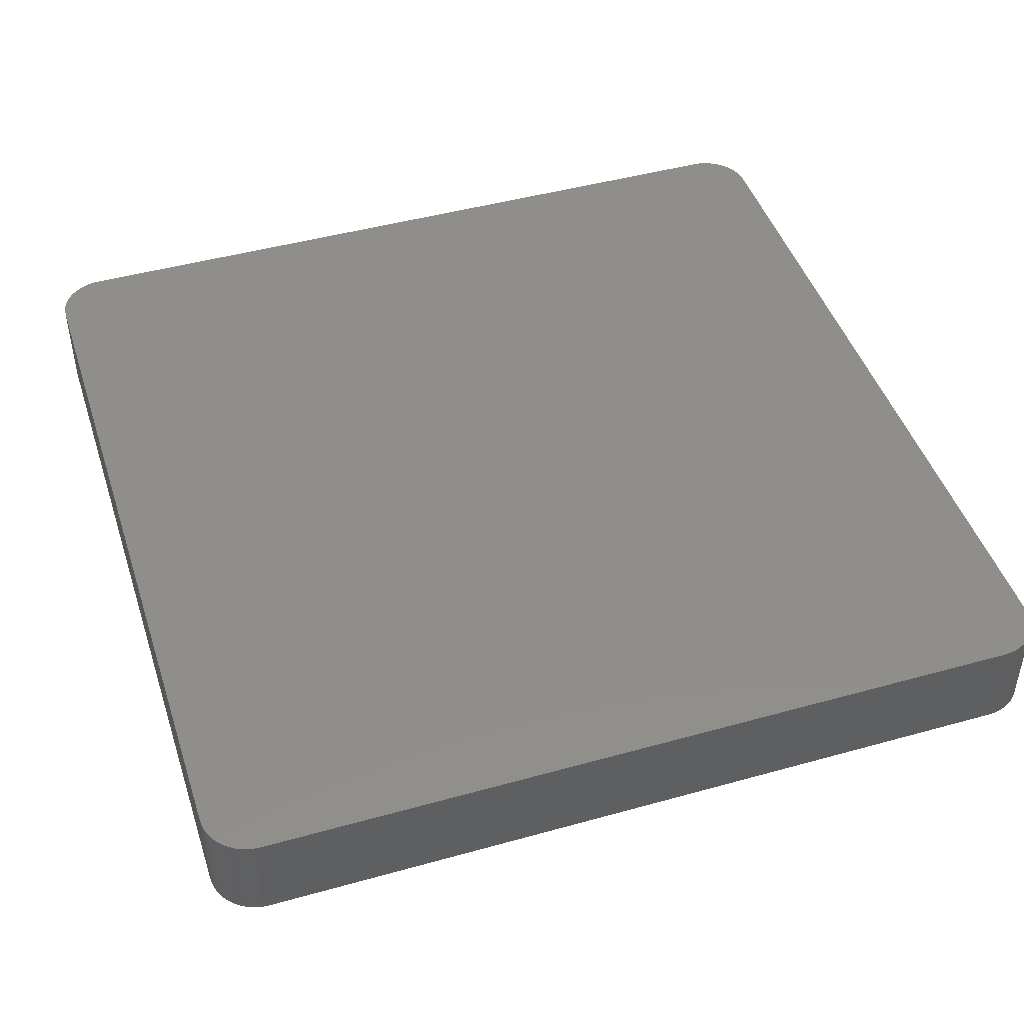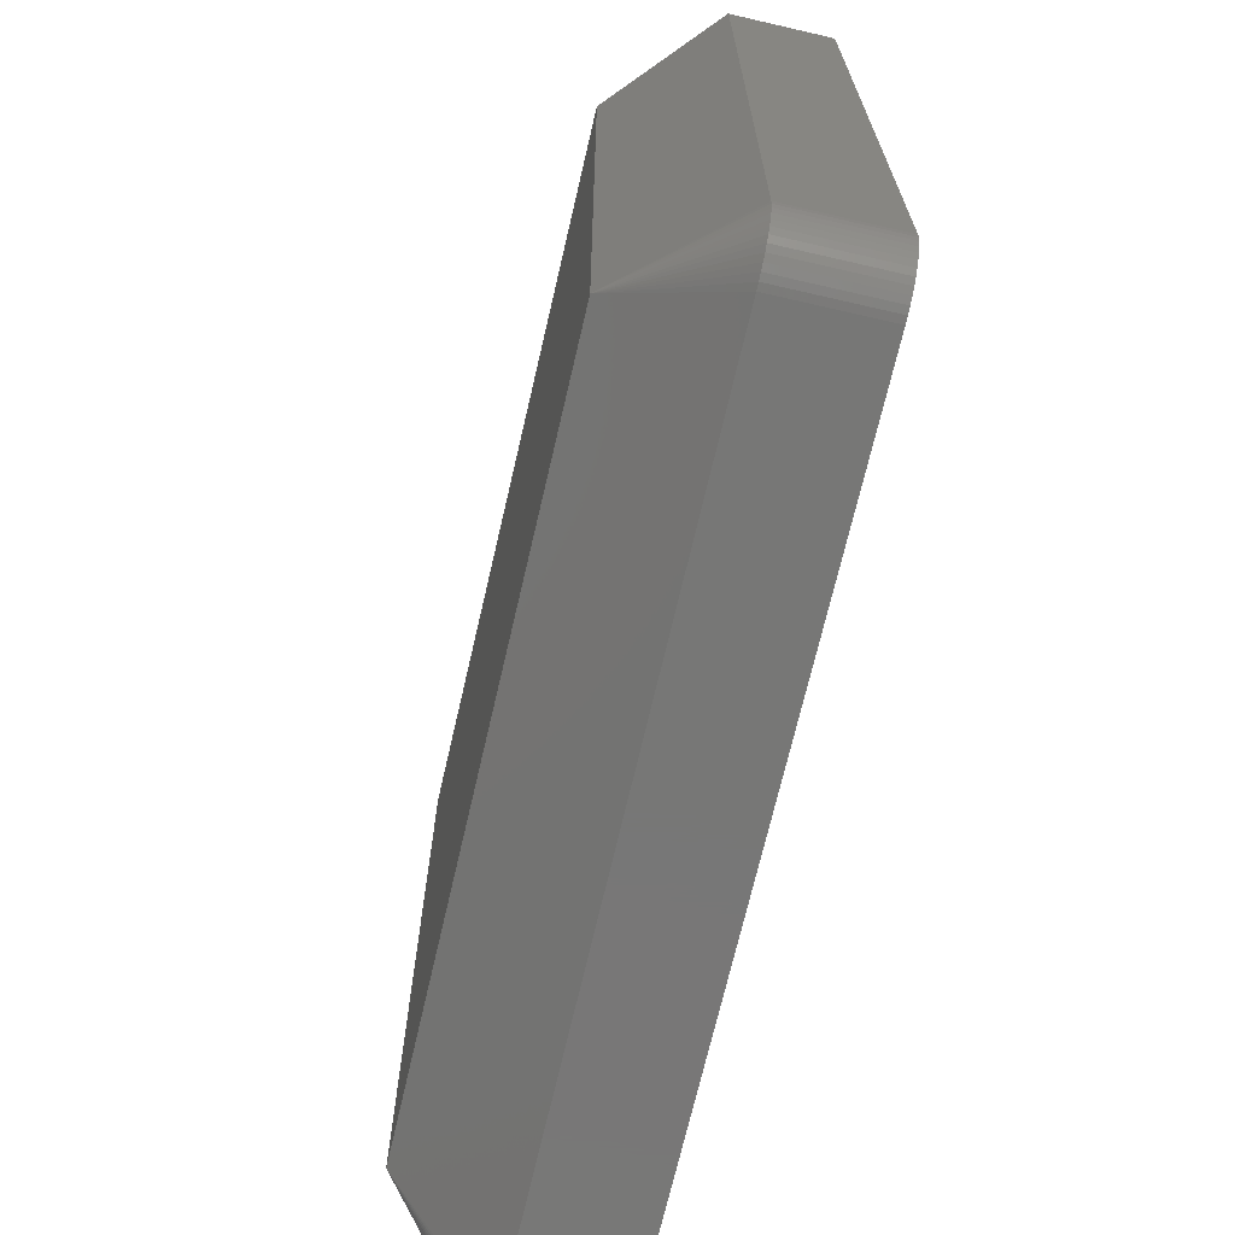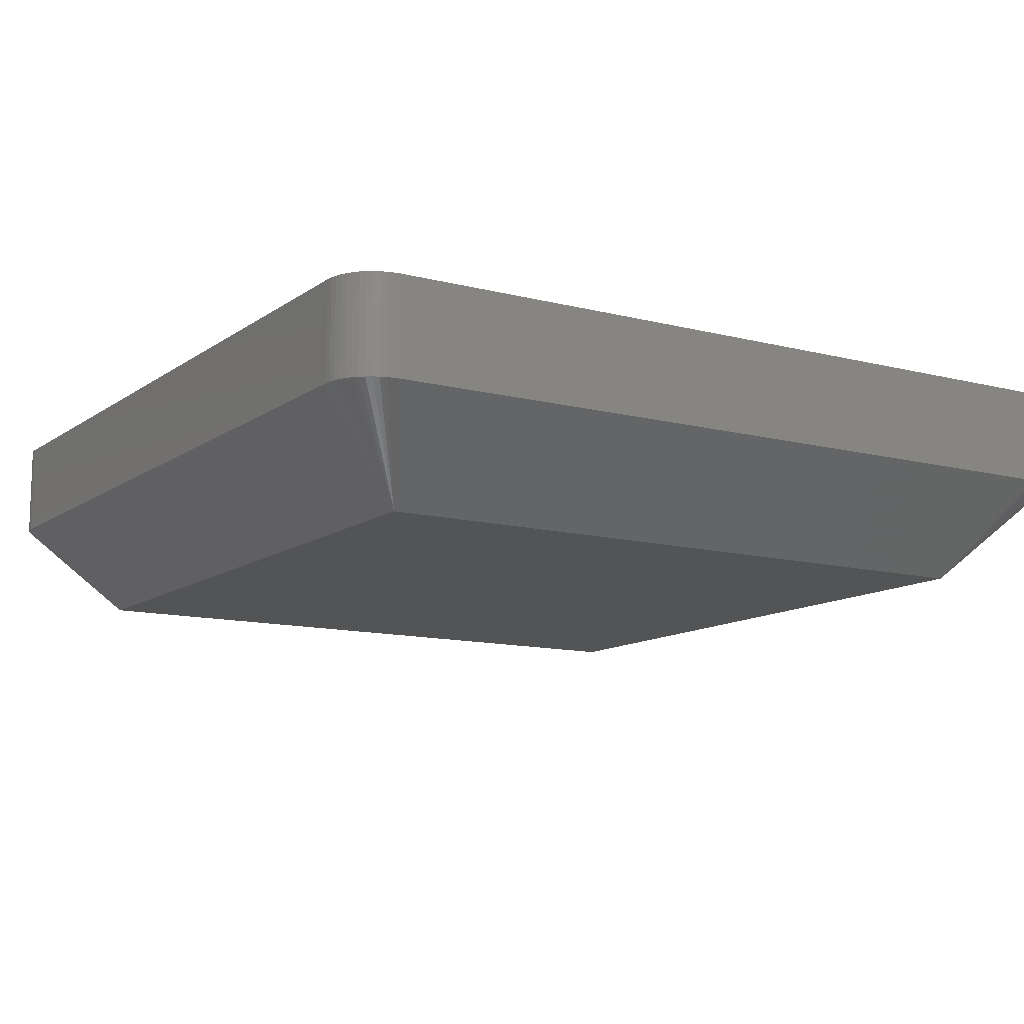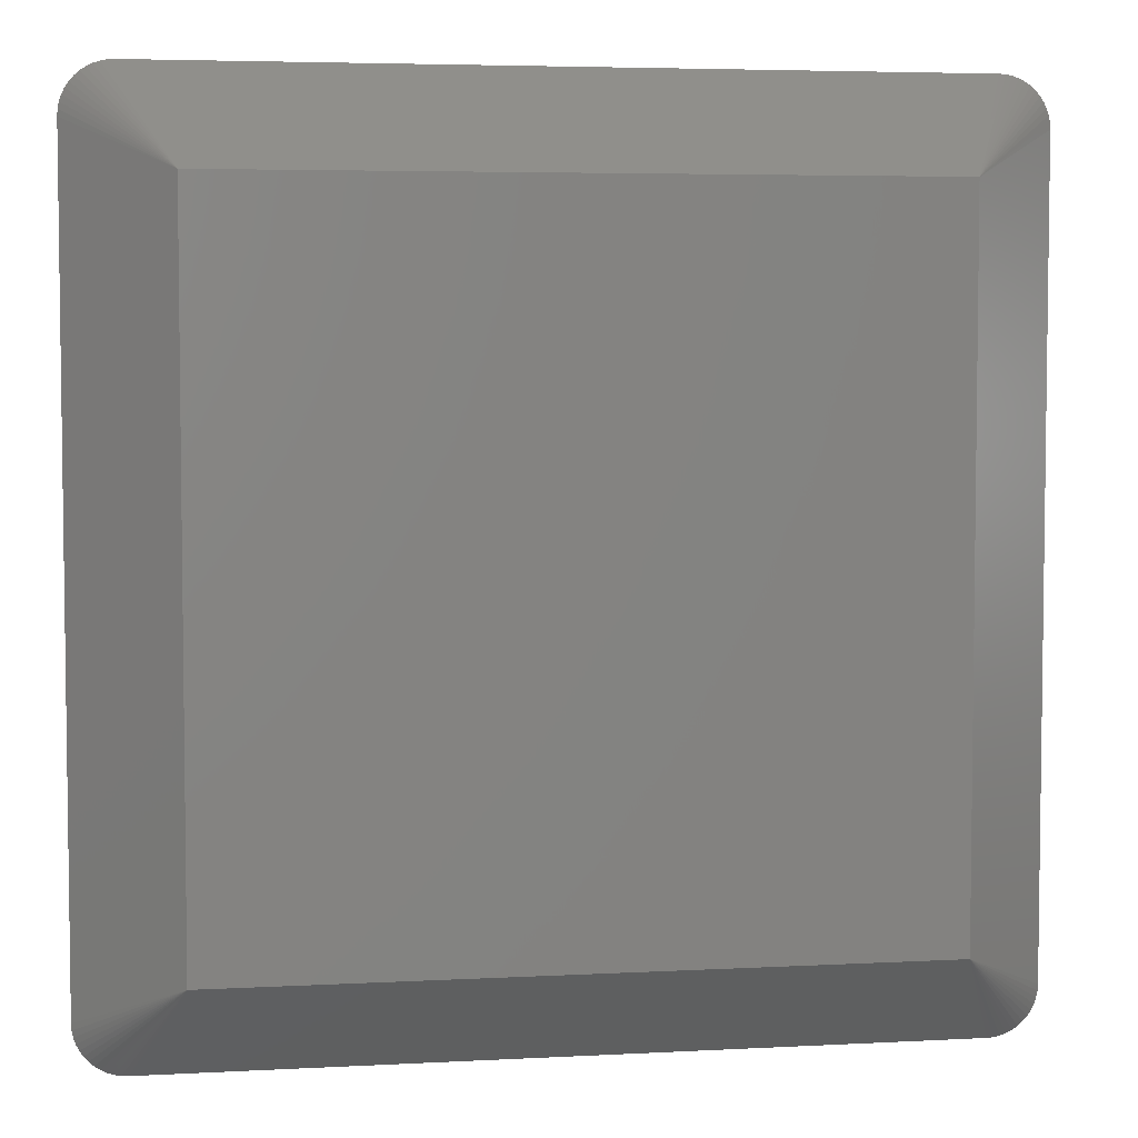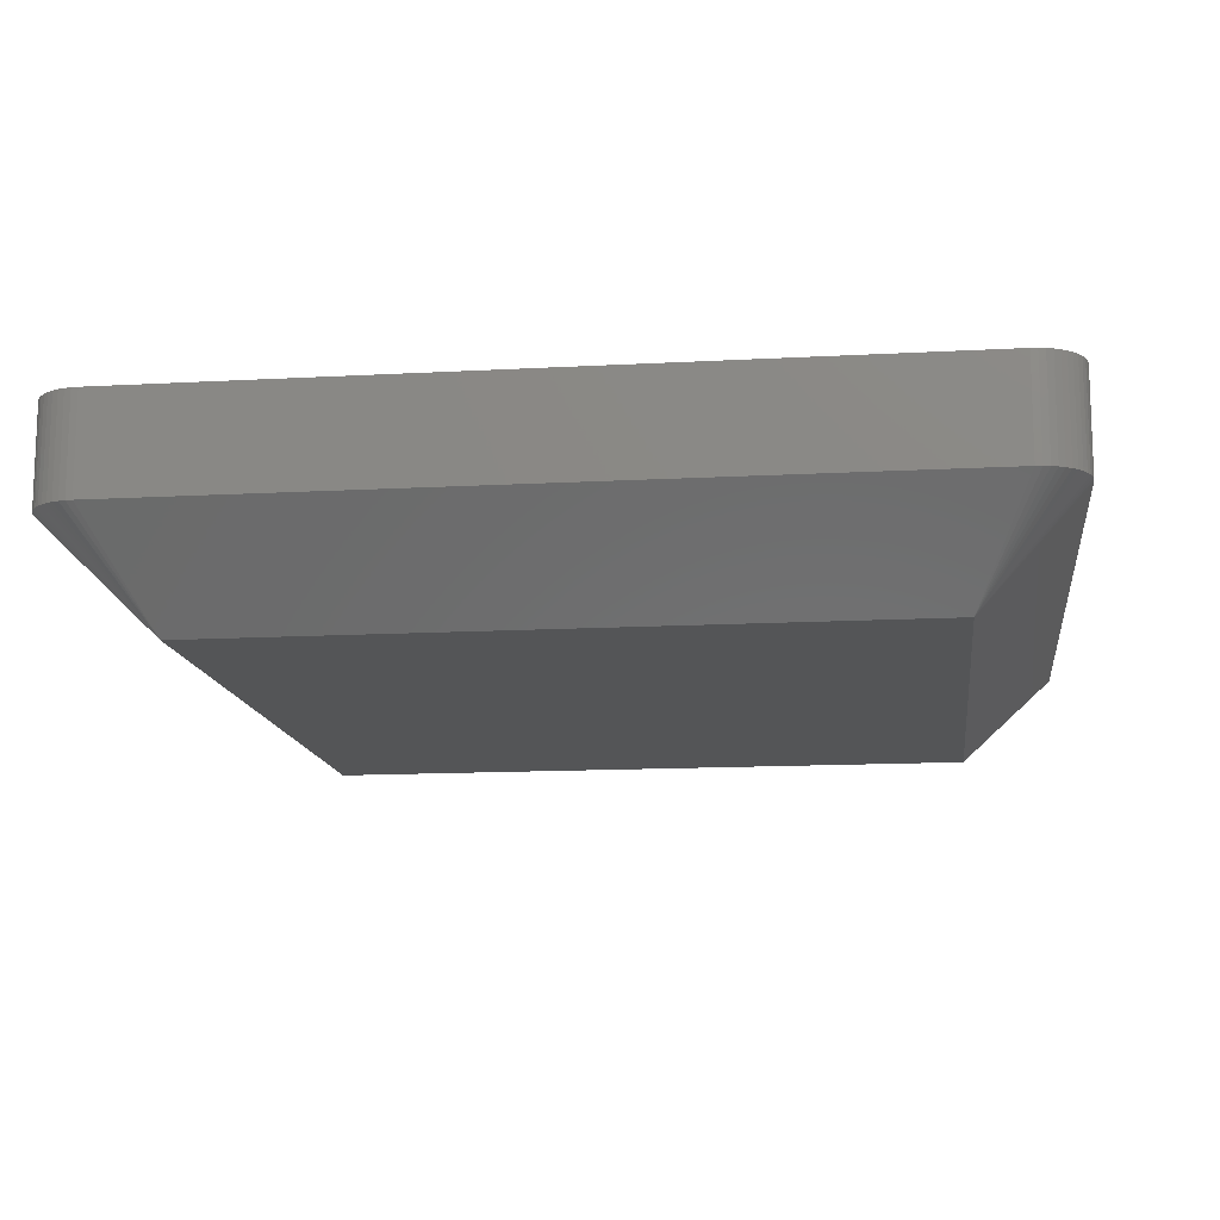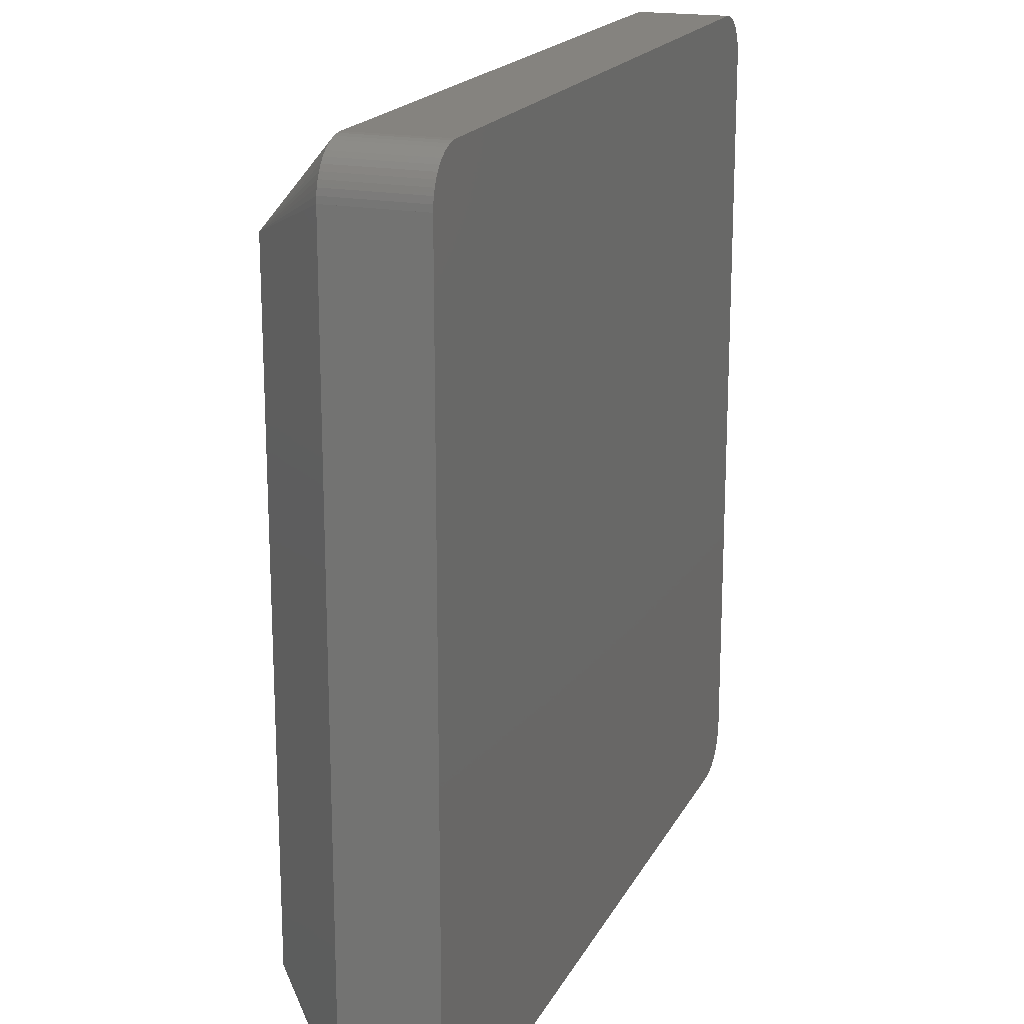
<metadata>
{"format":"stl","ext":"stl","renderer":"f3d","projection":"perspective","resolution":1024,"background":"white","views":[{"elev":45.8,"azim":162.2,"up":"+Y"},{"elev":-69.9,"azim":77.0,"up":"+Z"},{"elev":-11.8,"azim":-121.9,"up":"+Y"},{"elev":4.8,"azim":-9.7,"up":"+Z"},{"elev":-13.5,"azim":-82.9,"up":"+Y"},{"elev":18.6,"azim":110.2,"up":"+Z"}]}
</metadata>
<code>
# stl→obj: 112 verts, 220 faces
v -2.8 0 2.8
v 2.8 0 2.8
v 3.2 0.8 3.6
v -3.2 0.8 3.6
v -3.2 1.6 3.6
v 3.2 1.6 3.6
v 3.2 1.6 3.2
v -3.2 1.6 3.2
v -3.252 1.6 3.597
v -3.304 1.6 3.586
v -3.353 1.6 3.57
v -3.4 1.6 3.546
v -3.443 1.6 3.517
v -3.483 1.6 3.483
v -3.517 1.6 3.443
v -3.546 1.6 3.4
v -3.57 1.6 3.353
v -3.586 1.6 3.304
v -3.597 1.6 3.252
v -3.6 1.6 3.2
v -3.252 0.8 3.597
v -3.304 0.8 3.586
v -3.353 0.8 3.57
v -3.4 0.8 3.546
v -3.443 0.8 3.517
v -3.483 0.8 3.483
v -3.517 0.8 3.443
v -3.546 0.8 3.4
v -3.57 0.8 3.353
v -3.586 0.8 3.304
v -3.597 0.8 3.252
v -3.6 0.8 3.2
v -2.8 0 -2.8
v -3.6 0.8 -3.2
v -3.6 1.6 -3.2
v -3.2 1.6 -3.2
v -3.597 1.6 -3.252
v -3.586 1.6 -3.304
v -3.57 1.6 -3.353
v -3.546 1.6 -3.4
v -3.517 1.6 -3.443
v -3.483 1.6 -3.483
v -3.443 1.6 -3.517
v -3.4 1.6 -3.546
v -3.353 1.6 -3.57
v -3.304 1.6 -3.586
v -3.252 1.6 -3.597
v -3.2 1.6 -3.6
v -3.597 0.8 -3.252
v -3.586 0.8 -3.304
v -3.57 0.8 -3.353
v -3.546 0.8 -3.4
v -3.517 0.8 -3.443
v -3.483 0.8 -3.483
v -3.443 0.8 -3.517
v -3.4 0.8 -3.546
v -3.353 0.8 -3.57
v -3.304 0.8 -3.586
v -3.252 0.8 -3.597
v -3.2 0.8 -3.6
v 2.8 0 -2.8
v 3.2 0.8 -3.6
v 3.2 1.6 -3.6
v 3.2 1.6 -3.2
v 3.252 1.6 -3.597
v 3.304 1.6 -3.586
v 3.353 1.6 -3.57
v 3.4 1.6 -3.546
v 3.443 1.6 -3.517
v 3.483 1.6 -3.483
v 3.517 1.6 -3.443
v 3.546 1.6 -3.4
v 3.57 1.6 -3.353
v 3.586 1.6 -3.304
v 3.597 1.6 -3.252
v 3.6 1.6 -3.2
v 3.252 0.8 -3.597
v 3.304 0.8 -3.586
v 3.353 0.8 -3.57
v 3.4 0.8 -3.546
v 3.443 0.8 -3.517
v 3.483 0.8 -3.483
v 3.517 0.8 -3.443
v 3.546 0.8 -3.4
v 3.57 0.8 -3.353
v 3.586 0.8 -3.304
v 3.597 0.8 -3.252
v 3.6 0.8 -3.2
v 3.6 0.8 3.2
v 3.6 1.6 3.2
v 3.596 1.6 3.252
v 3.586 1.6 3.304
v 3.569 1.6 3.353
v 3.546 1.6 3.4
v 3.517 1.6 3.443
v 3.482 1.6 3.483
v 3.443 1.6 3.517
v 3.4 1.6 3.546
v 3.353 1.6 3.57
v 3.303 1.6 3.586
v 3.252 1.6 3.597
v 3.596 0.8 3.252
v 3.586 0.8 3.304
v 3.569 0.8 3.353
v 3.546 0.8 3.4
v 3.517 0.8 3.443
v 3.482 0.8 3.483
v 3.443 0.8 3.517
v 3.4 0.8 3.546
v 3.353 0.8 3.57
v 3.303 0.8 3.586
v 3.252 0.8 3.597
f 1 2 3
f 3 4 1
f 5 6 7
f 7 8 5
f 3 6 5
f 5 4 3
f 8 9 5
f 8 10 9
f 8 11 10
f 8 12 11
f 8 13 12
f 8 14 13
f 8 15 14
f 8 16 15
f 8 17 16
f 8 18 17
f 8 19 18
f 8 20 19
f 9 4 5
f 4 9 21
f 10 21 9
f 21 10 22
f 11 22 10
f 22 11 23
f 12 23 11
f 23 12 24
f 13 24 12
f 24 13 25
f 14 25 13
f 25 14 26
f 15 26 14
f 26 15 27
f 16 27 15
f 27 16 28
f 17 28 16
f 28 17 29
f 18 29 17
f 29 18 30
f 19 30 18
f 30 19 31
f 20 31 19
f 31 20 32
f 1 4 21
f 1 21 22
f 1 22 23
f 1 23 24
f 1 24 25
f 1 25 26
f 1 26 27
f 1 27 28
f 1 28 29
f 1 29 30
f 1 30 31
f 1 31 32
f 33 1 32
f 32 34 33
f 35 20 8
f 8 36 35
f 32 20 35
f 35 34 32
f 36 37 35
f 36 38 37
f 36 39 38
f 36 40 39
f 36 41 40
f 36 42 41
f 36 43 42
f 36 44 43
f 36 45 44
f 36 46 45
f 36 47 46
f 36 48 47
f 37 34 35
f 34 37 49
f 38 49 37
f 49 38 50
f 39 50 38
f 50 39 51
f 40 51 39
f 51 40 52
f 41 52 40
f 52 41 53
f 42 53 41
f 53 42 54
f 43 54 42
f 54 43 55
f 44 55 43
f 55 44 56
f 45 56 44
f 56 45 57
f 46 57 45
f 57 46 58
f 47 58 46
f 58 47 59
f 48 59 47
f 59 48 60
f 33 34 49
f 33 49 50
f 33 50 51
f 33 51 52
f 33 52 53
f 33 53 54
f 33 54 55
f 33 55 56
f 33 56 57
f 33 57 58
f 33 58 59
f 33 59 60
f 61 33 60
f 60 62 61
f 63 48 36
f 36 64 63
f 60 48 63
f 63 62 60
f 64 65 63
f 64 66 65
f 64 67 66
f 64 68 67
f 64 69 68
f 64 70 69
f 64 71 70
f 64 72 71
f 64 73 72
f 64 74 73
f 64 75 74
f 64 76 75
f 65 62 63
f 62 65 77
f 66 77 65
f 77 66 78
f 67 78 66
f 78 67 79
f 68 79 67
f 79 68 80
f 69 80 68
f 80 69 81
f 70 81 69
f 81 70 82
f 71 82 70
f 82 71 83
f 72 83 71
f 83 72 84
f 73 84 72
f 84 73 85
f 74 85 73
f 85 74 86
f 75 86 74
f 86 75 87
f 76 87 75
f 87 76 88
f 61 62 77
f 61 77 78
f 61 78 79
f 61 79 80
f 61 80 81
f 61 81 82
f 61 82 83
f 61 83 84
f 61 84 85
f 61 85 86
f 61 86 87
f 61 87 88
f 2 61 88
f 88 89 2
f 90 76 64
f 64 7 90
f 88 76 90
f 90 89 88
f 7 91 90
f 7 92 91
f 7 93 92
f 7 94 93
f 7 95 94
f 7 96 95
f 7 97 96
f 7 98 97
f 7 99 98
f 7 100 99
f 7 101 100
f 7 6 101
f 91 89 90
f 89 91 102
f 92 102 91
f 102 92 103
f 93 103 92
f 103 93 104
f 94 104 93
f 104 94 105
f 95 105 94
f 105 95 106
f 96 106 95
f 106 96 107
f 97 107 96
f 107 97 108
f 98 108 97
f 108 98 109
f 99 109 98
f 109 99 110
f 100 110 99
f 110 100 111
f 101 111 100
f 111 101 112
f 6 112 101
f 112 6 3
f 2 89 102
f 2 102 103
f 2 103 104
f 2 104 105
f 2 105 106
f 2 106 107
f 2 107 108
f 2 108 109
f 2 109 110
f 2 110 111
f 2 111 112
f 2 112 3
f 8 7 64
f 64 36 8
f 33 61 2
f 2 1 33

</code>
